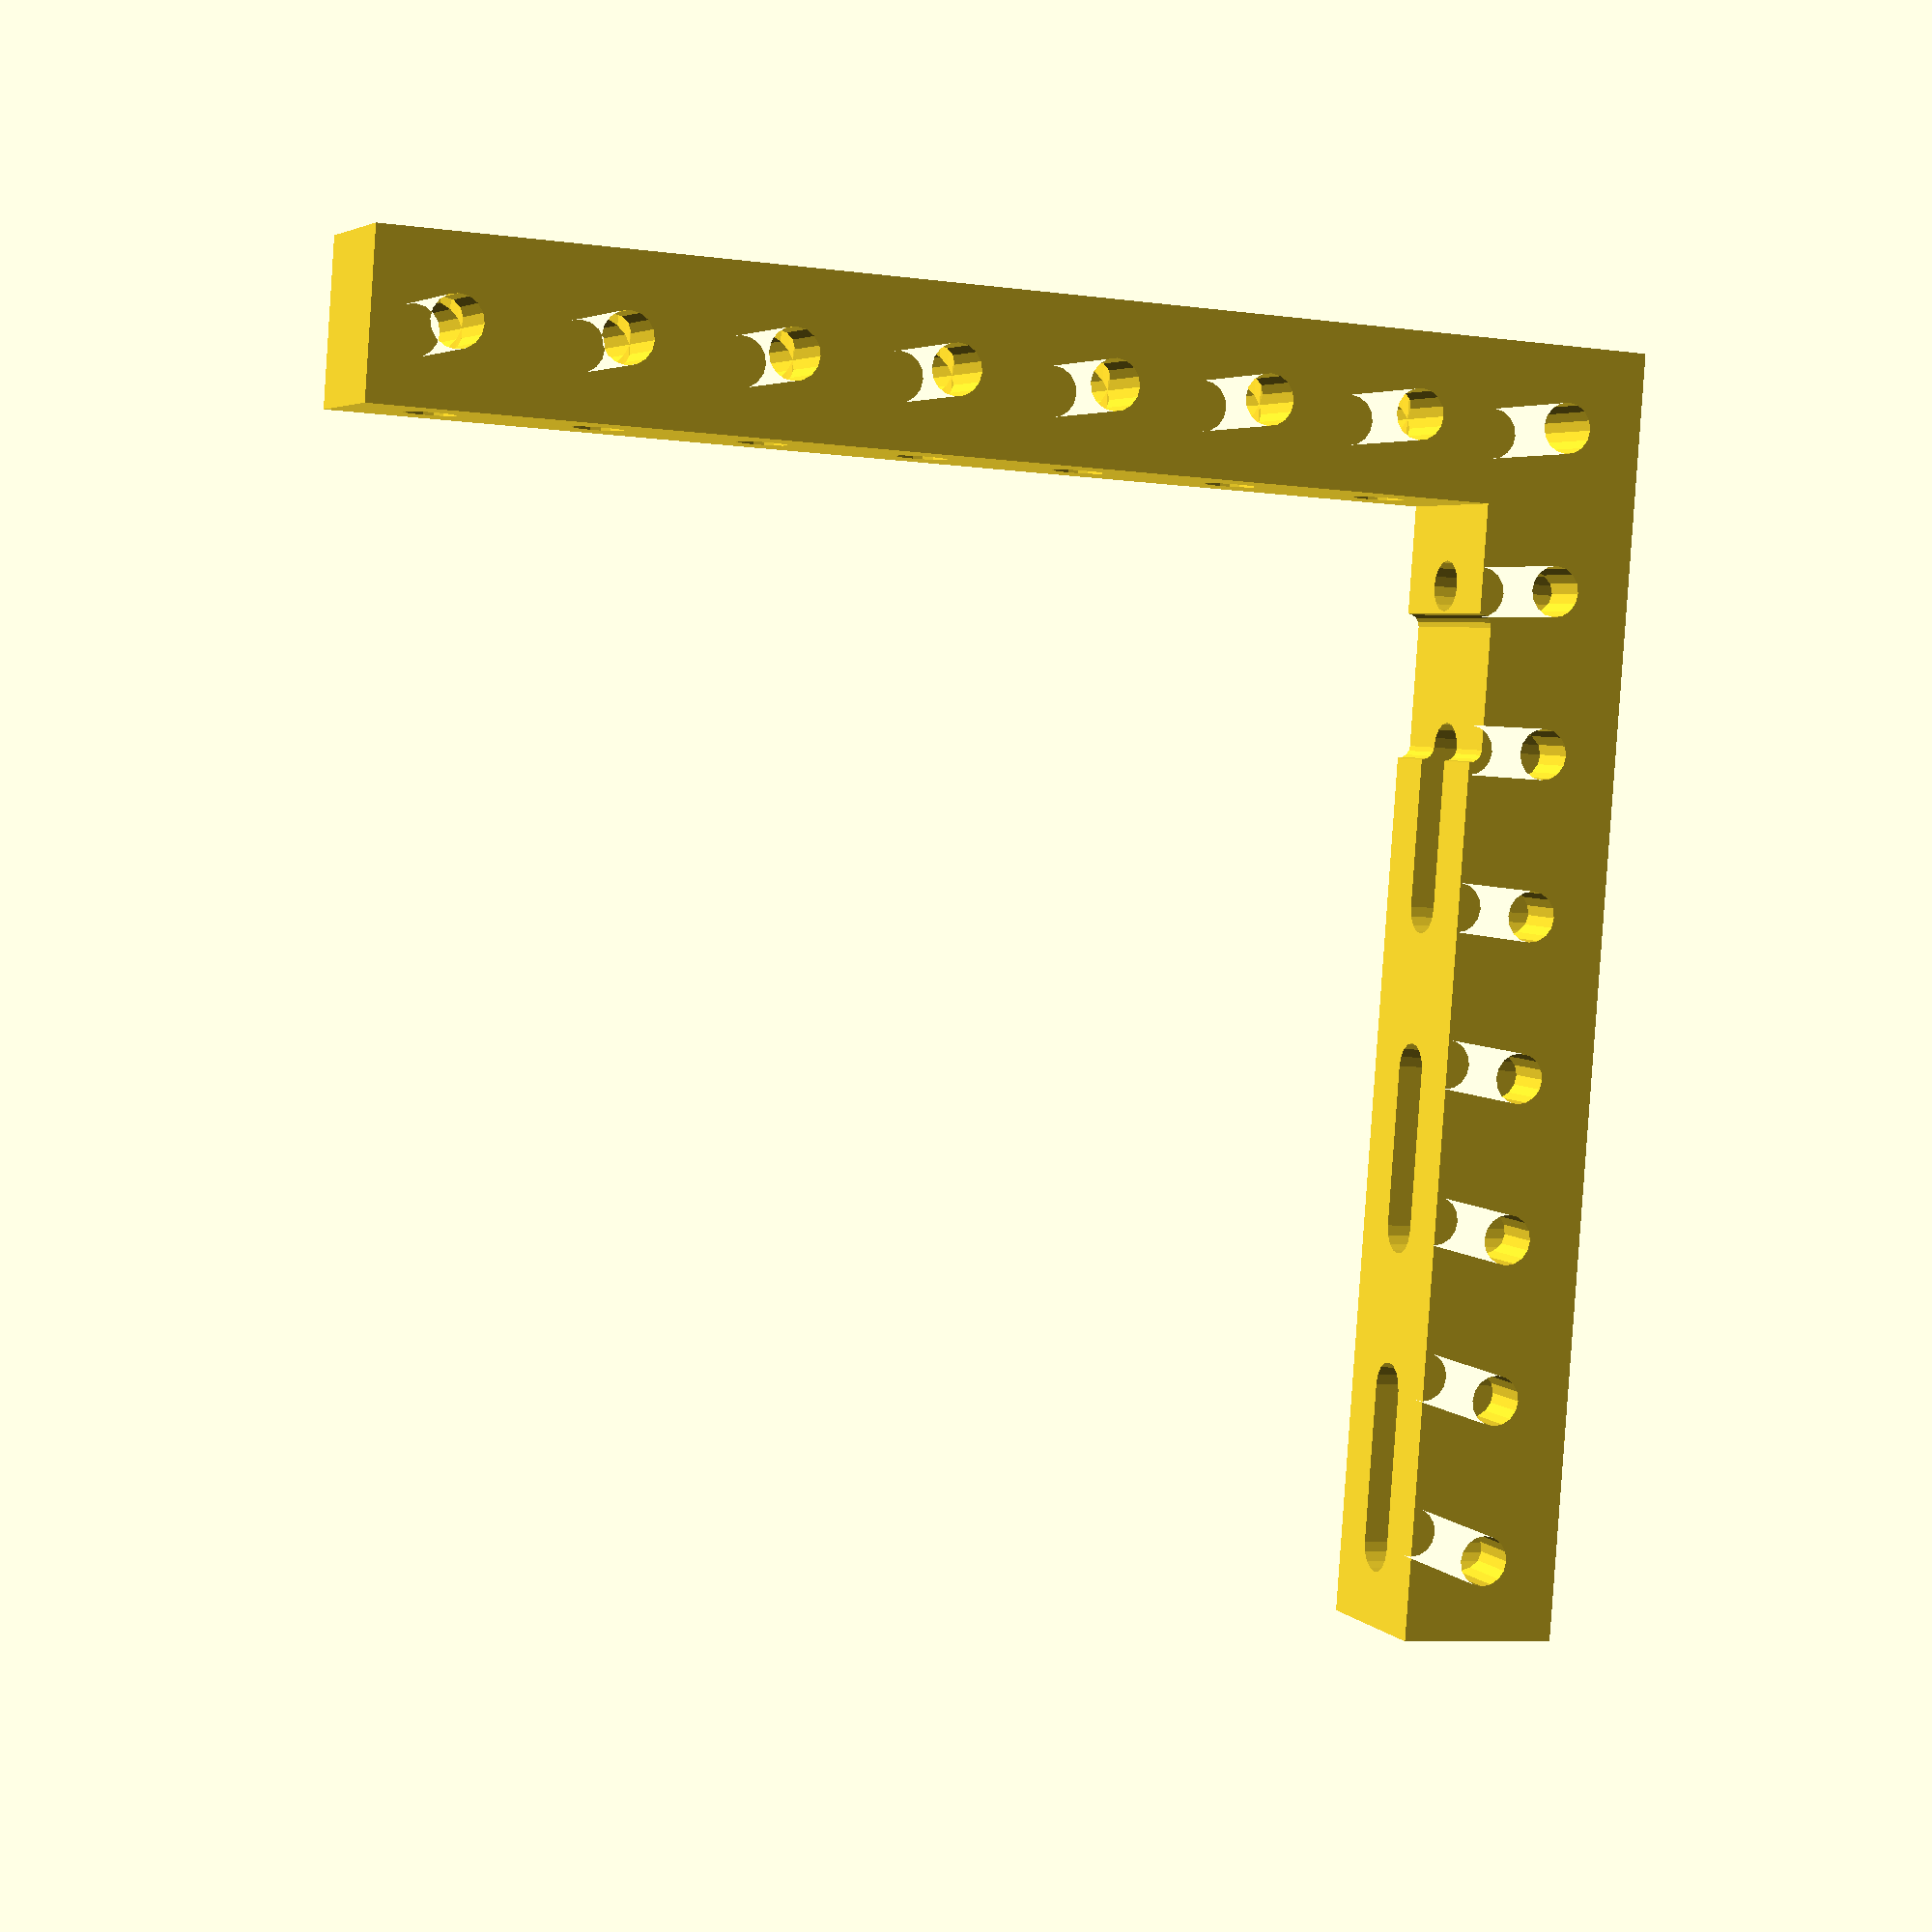
<openscad>
// OuterAngleJig-v2.3

// Recommended: 12.7 or 19.05
atom_pitch = 12.7; // 0.01
// Recommended: An odd number
arm_length_atoms = 7;
// 4 is great for #6 screws; #8s are ~4.0mm and might require slightly larger holes
hole_diameter = 4; // 0.1

// Divot around glue joint to avoid gluing the jig to the boards being held; use 0 for no divot.
divot_diameter = 2;
divot_positions = [[9.525,19.05]];

$fn = $preview ? 16 : 64;

module the_device() difference() {
	linear_extrude(atom_pitch, center=true) {
		a = arm_length_atoms * atom_pitch;
		b = -atom_pitch;
		difference() {
			polygon([
				[0,0],
				[a,0],
				[a,b],
				[b,b],
				[b,a],
				[0,a],
			]);
			
			for( i=[0.5 : 1 : arm_length_atoms] ) {
				translate([ -atom_pitch/2, i*atom_pitch  ]) circle(d=hole_diameter);
				translate([i*atom_pitch  ,  -atom_pitch/2]) circle(d=hole_diameter);
				translate([ -atom_pitch/2,  -atom_pitch/2]) circle(d=hole_diameter);
			}

			if( divot_diameter > 0 ) {
				for( rang=divot_positions ) {
					range = is_list(rang) ? rang : [rang];
					hull() for(x=range) translate([x,0,0]) circle(d=divot_diameter);
				}
			}
		}
	}
	
	for( i=[0.5 : 1 : arm_length_atoms] ) {
		translate([-atom_pitch/2, atom_pitch*i, 0]) rotate([0,90,0]) cylinder(d=hole_diameter, h=atom_pitch*2, center=true);
	}
	for( i=[0 : 2 : arm_length_atoms] ) {
		translate([atom_pitch*i, -atom_pitch/2, 0]) rotate([90,0,0]) linear_extrude(atom_pitch*2, center=true) hull() {
			for( j=[-0.5, 0.5] ) if( i+j > 0 && i+j < arm_length_atoms ) {
				translate([j*atom_pitch, 0, 0]) circle(d=hole_diameter);
			}
		}
	}
}

translate([0,0,atom_pitch]) rotate([90,0,0]) the_device();

</openscad>
<views>
elev=187.4 azim=280.9 roll=111.1 proj=p view=solid
</views>
